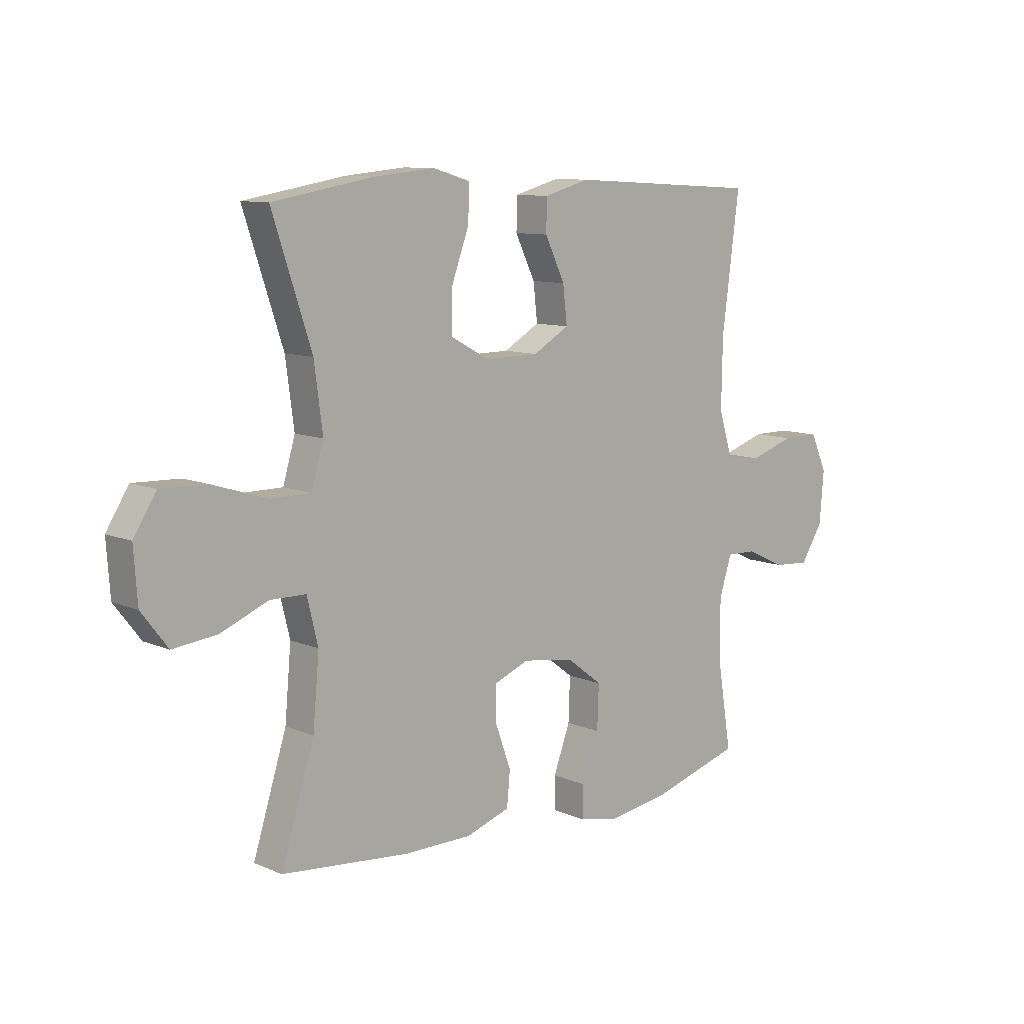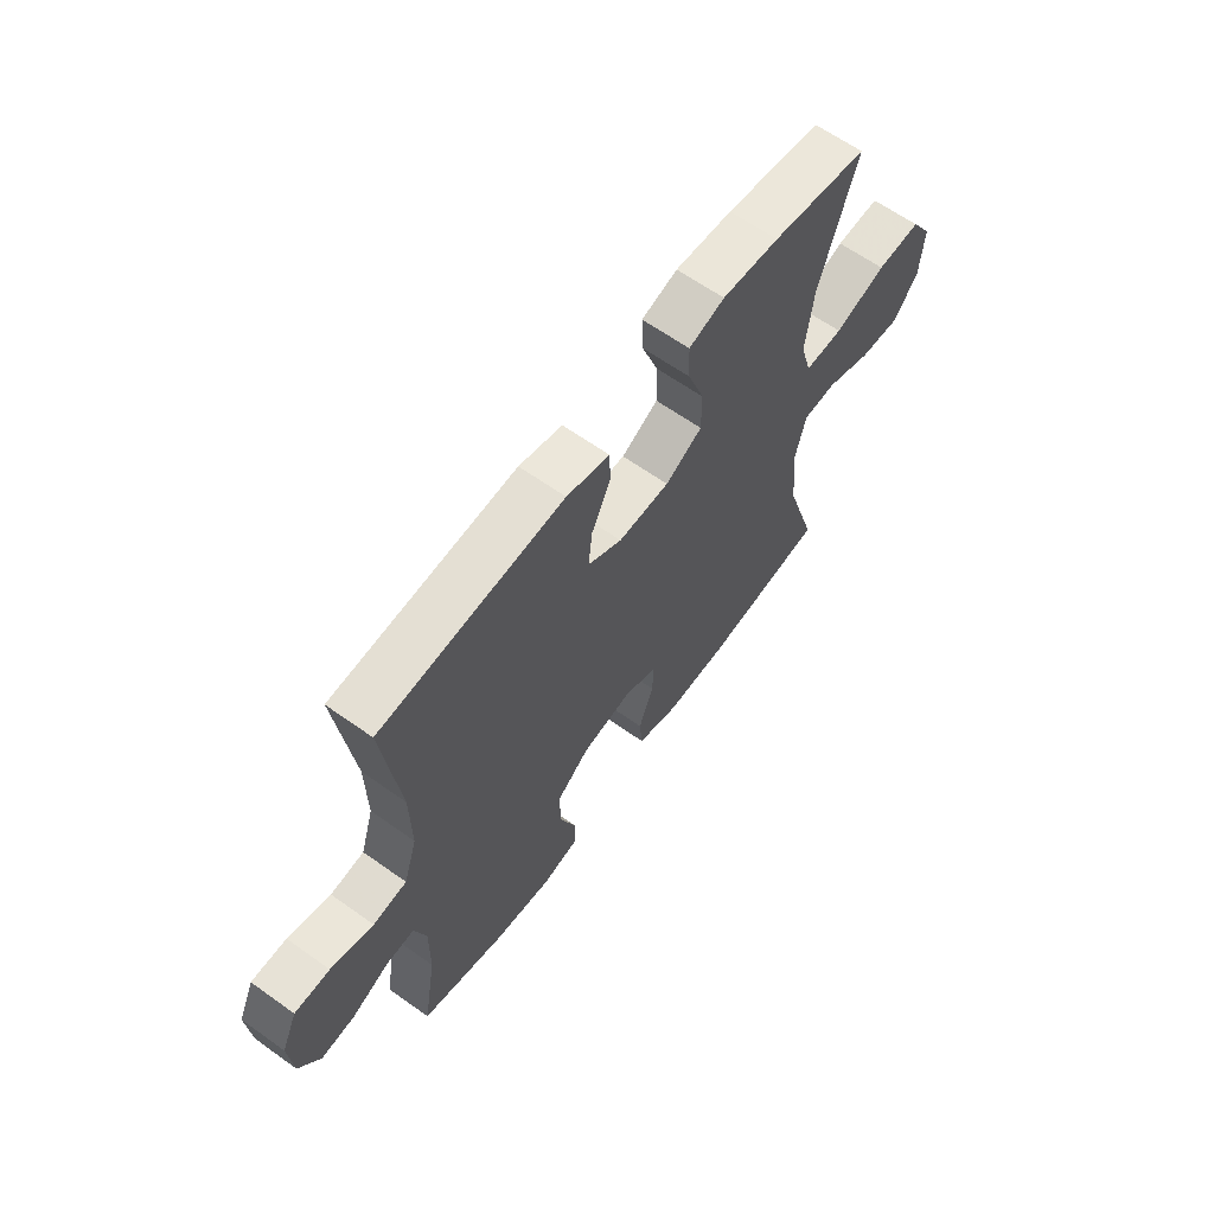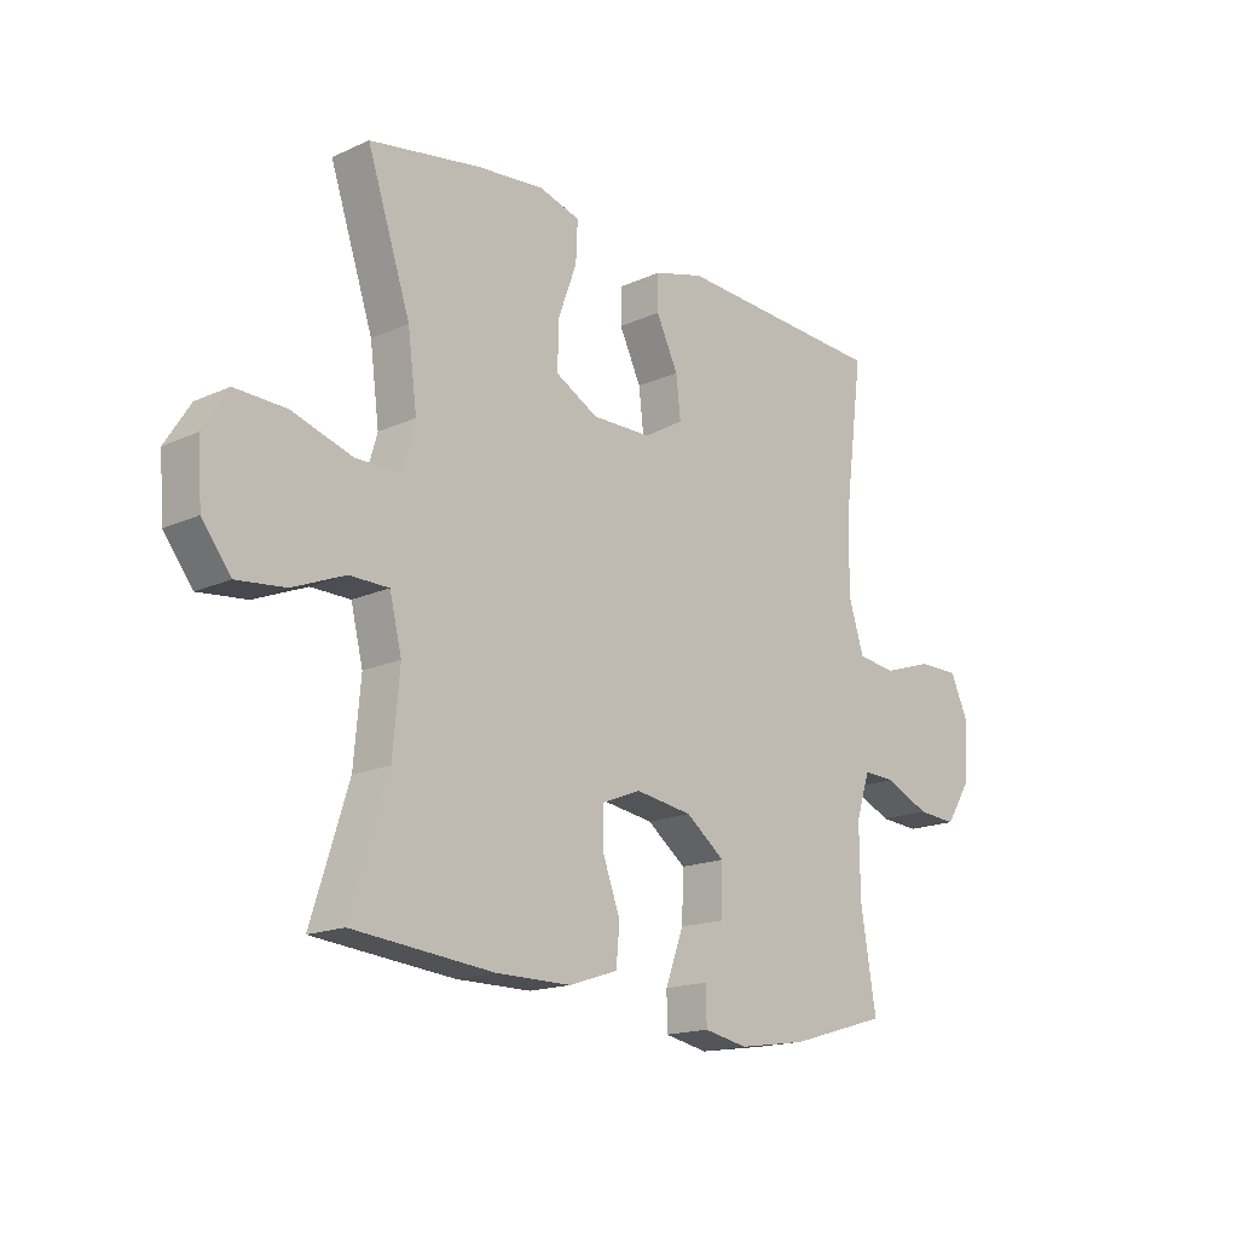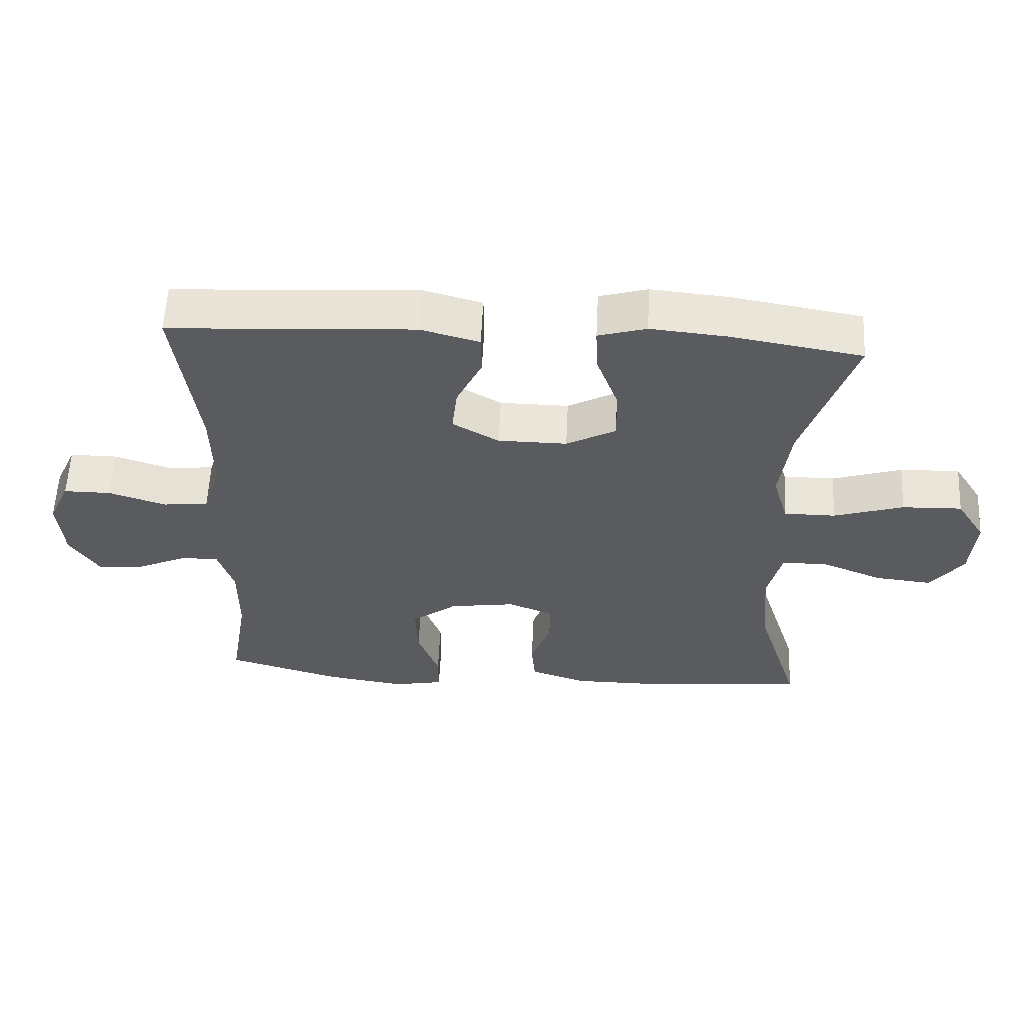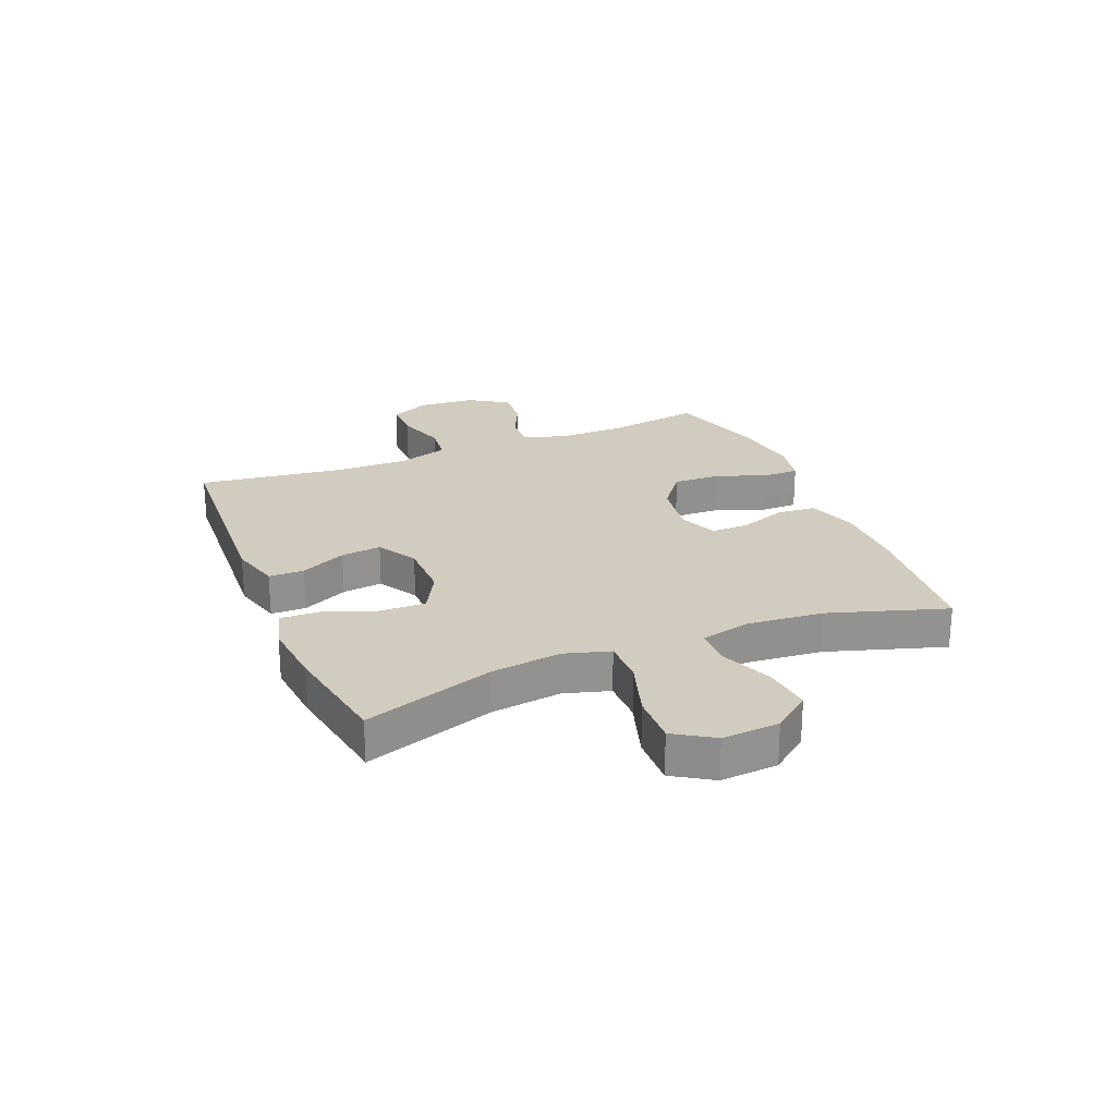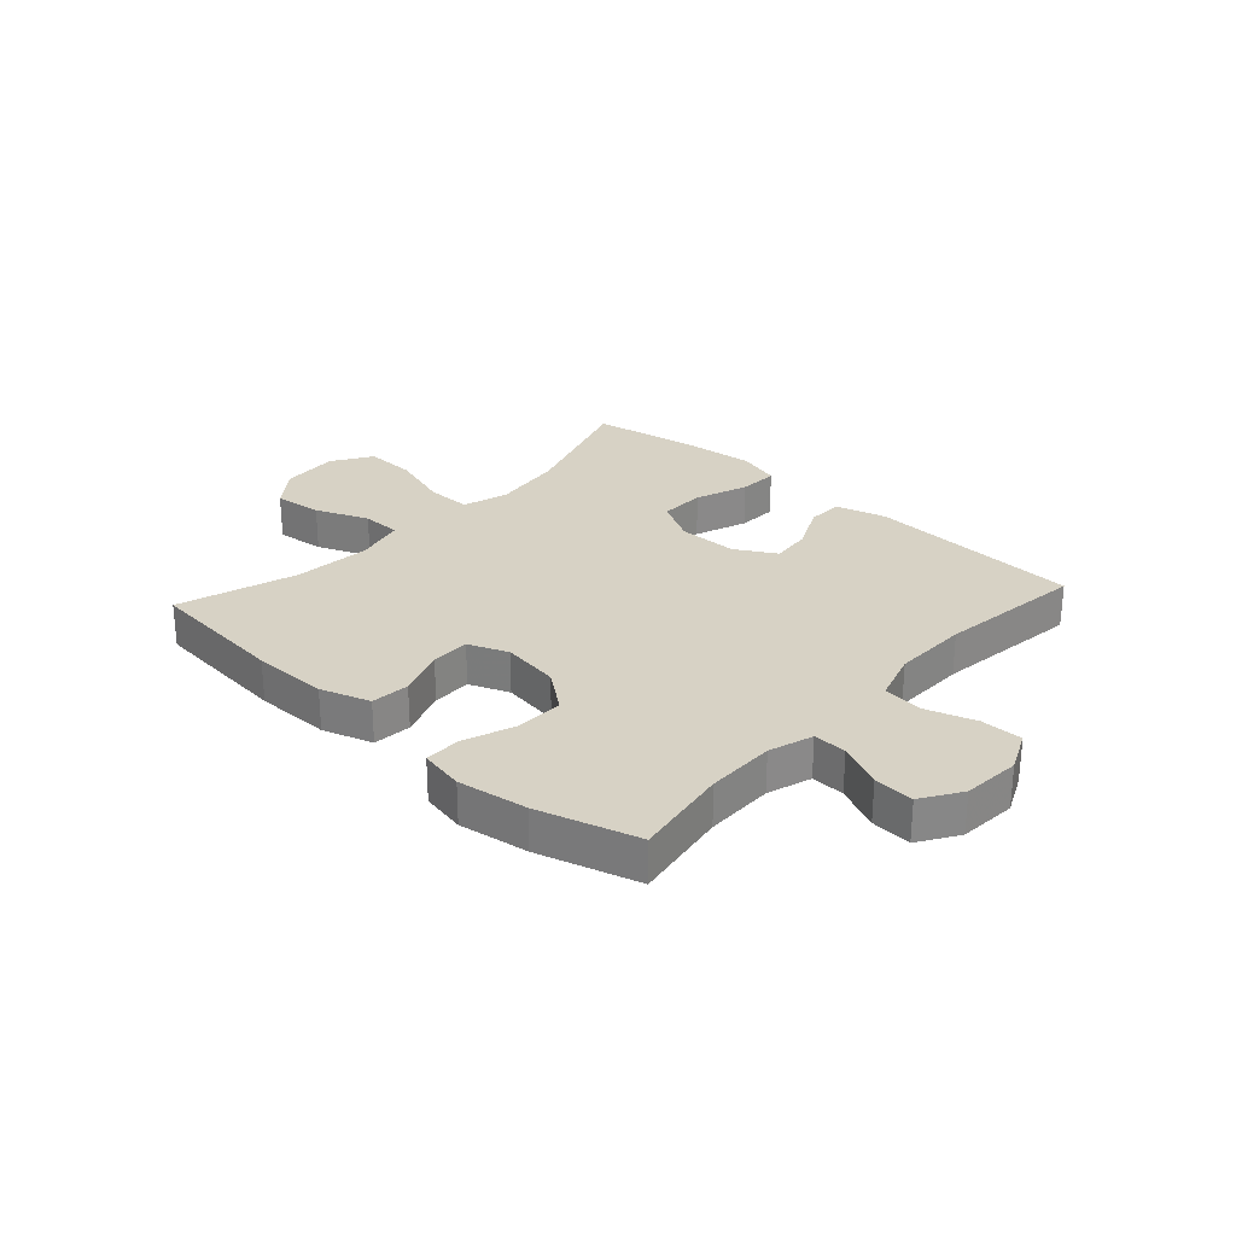
<metadata>
{"format":"obj","ext":"obj","renderer":"f3d","projection":"perspective","resolution":1024,"background":"white","views":[{"elev":10.0,"azim":137.4,"up":"+Z"},{"elev":63.1,"azim":-54.2,"up":"+Z"},{"elev":-16.6,"azim":132.7,"up":"+Z"},{"elev":58.0,"azim":2.8,"up":"+Z"},{"elev":24.1,"azim":67.7,"up":"+Y"},{"elev":27.5,"azim":-137.7,"up":"+Y"}]}
</metadata>
<code>
v 0.5 0.07 -0.5
v 0.256 0.07 -0.524
v 0.126 0.07 -0.524
v 0.041 0.07 -0.496
v 0.035 0.07 -0.43
v 0.065 0.07 -0.348
v 0.066 0.07 -0.281
v -0.002 0.07 -0.254
v -0.101 0.07 -0.269
v -0.169 0.07 -0.321
v -0.166 0.07 -0.404
v -0.134 0.07 -0.491
v -0.134 0.07 -0.553
v -0.21 0.07 -0.568
v -0.329 0.07 -0.55
v -0.5 0.07 -0.5
v -0.473 0.07 -0.336
v -0.472 0.07 -0.218
v -0.496 0.07 -0.143
v -0.553 0.07 -0.145
v -0.629 0.07 -0.18
v -0.698 0.07 -0.185
v -0.741 0.07 -0.118
v -0.749 0.07 -0.019
v -0.717 0.07 0.051
v -0.646 0.07 0.051
v -0.56 0.07 0.023
v -0.492 0.07 0.031
v -0.465 0.07 0.117
v -0.467 0.07 0.247
v -0.5 0.07 0.5
v -0.132 0.07 0.521
v -0.045 0.07 0.497
v -0.044 0.07 0.436
v -0.082 0.07 0.357
v -0.09 0.07 0.287
v -0.021 0.07 0.247
v 0.082 0.07 0.246
v 0.156 0.07 0.286
v 0.155 0.07 0.365
v 0.122 0.07 0.455
v 0.119 0.07 0.523
v 0.191 0.07 0.544
v 0.306 0.07 0.533
v 0.5 0.07 0.5
v 0.425 0.07 0.274
v 0.409 0.07 0.152
v 0.432 0.07 0.073
v 0.509 0.07 0.073
v 0.613 0.07 0.106
v 0.702 0.07 0.109
v 0.745 0.07 0.041
v 0.738 0.07 -0.058
v 0.688 0.07 -0.123
v 0.604 0.07 -0.114
v 0.513 0.07 -0.077
v 0.445 0.07 -0.078
v 0.424 0.07 -0.164
v 0.436 0.07 -0.297
v 0.5 0 -0.5
v 0.256 0 -0.524
v 0.126 0 -0.524
v 0.041 0 -0.496
v 0.035 0 -0.43
v 0.065 0 -0.348
v 0.066 0 -0.281
v -0.002 0 -0.254
v -0.101 0 -0.269
v -0.169 0 -0.321
v -0.166 0 -0.404
v -0.134 0 -0.491
v -0.134 0 -0.553
v -0.21 0 -0.568
v -0.329 0 -0.55
v -0.5 0 -0.5
v -0.473 0 -0.336
v -0.472 0 -0.218
v -0.496 0 -0.143
v -0.553 0 -0.145
v -0.629 0 -0.18
v -0.698 0 -0.185
v -0.741 0 -0.118
v -0.749 0 -0.019
v -0.717 0 0.051
v -0.646 0 0.051
v -0.56 0 0.023
v -0.492 0 0.031
v -0.465 0 0.117
v -0.467 0 0.247
v -0.5 0 0.5
v -0.132 0 0.521
v -0.045 0 0.497
v -0.044 0 0.436
v -0.082 0 0.357
v -0.09 0 0.287
v -0.021 0 0.247
v 0.082 0 0.246
v 0.156 0 0.286
v 0.155 0 0.365
v 0.122 0 0.455
v 0.119 0 0.523
v 0.191 0 0.544
v 0.306 0 0.533
v 0.5 0 0.5
v 0.425 0 0.274
v 0.409 0 0.152
v 0.432 0 0.073
v 0.509 0 0.073
v 0.613 0 0.106
v 0.702 0 0.109
v 0.745 0 0.041
v 0.738 0 -0.058
v 0.688 0 -0.123
v 0.604 0 -0.114
v 0.513 0 -0.077
v 0.445 0 -0.078
v 0.424 0 -0.164
v 0.436 0 -0.297
f 53 54 55 56
f 53 56 57
f 52 53 57
f 49 50 51 52
f 48 49 52 57
f 47 48 57 58
f 43 44 45 46
f 43 46 47
f 40 41 42 43
f 39 40 43 47
f 38 39 47 58
f 32 33 34 35
f 30 31 32 35
f 29 30 35 36
f 28 29 36 37
f 24 25 26 27
f 24 27 28
f 23 24 28
f 20 21 22 23
f 19 20 23 28
f 18 19 28 37
f 14 15 16 17
f 11 12 13 14
f 10 11 14 17
f 9 10 17 18
f 3 4 5 6
f 3 6 7
f 59 1 2 3
f 59 3 7
f 58 59 7 8
f 18 37 38 58
f 8 9 18 58
f 115 114 113 112
f 116 115 112
f 116 112 111
f 111 110 109 108
f 116 111 108 107
f 117 116 107 106
f 105 104 103 102
f 106 105 102
f 102 101 100 99
f 106 102 99 98
f 117 106 98 97
f 94 93 92 91
f 94 91 90 89
f 95 94 89 88
f 96 95 88 87
f 86 85 84 83
f 87 86 83
f 87 83 82
f 82 81 80 79
f 87 82 79 78
f 96 87 78 77
f 76 75 74 73
f 73 72 71 70
f 76 73 70 69
f 77 76 69 68
f 65 64 63 62
f 66 65 62
f 62 61 60 118
f 66 62 118
f 67 66 118 117
f 117 97 96 77
f 117 77 68 67
f 1 60 61 2
f 2 61 62 3
f 3 62 63 4
f 4 63 64 5
f 5 64 65 6
f 6 65 66 7
f 7 66 67 8
f 8 67 68 9
f 9 68 69 10
f 10 69 70 11
f 11 70 71 12
f 12 71 72 13
f 13 72 73 14
f 14 73 74 15
f 15 74 75 16
f 16 75 76 17
f 17 76 77 18
f 18 77 78 19
f 19 78 79 20
f 20 79 80 21
f 21 80 81 22
f 22 81 82 23
f 23 82 83 24
f 24 83 84 25
f 25 84 85 26
f 26 85 86 27
f 27 86 87 28
f 28 87 88 29
f 29 88 89 30
f 30 89 90 31
f 31 90 91 32
f 32 91 92 33
f 33 92 93 34
f 34 93 94 35
f 35 94 95 36
f 36 95 96 37
f 37 96 97 38
f 38 97 98 39
f 39 98 99 40
f 40 99 100 41
f 41 100 101 42
f 42 101 102 43
f 43 102 103 44
f 44 103 104 45
f 45 104 105 46
f 46 105 106 47
f 47 106 107 48
f 48 107 108 49
f 49 108 109 50
f 50 109 110 51
f 51 110 111 52
f 52 111 112 53
f 53 112 113 54
f 54 113 114 55
f 55 114 115 56
f 56 115 116 57
f 57 116 117 58
f 58 117 118 59
f 59 118 60 1

</code>
